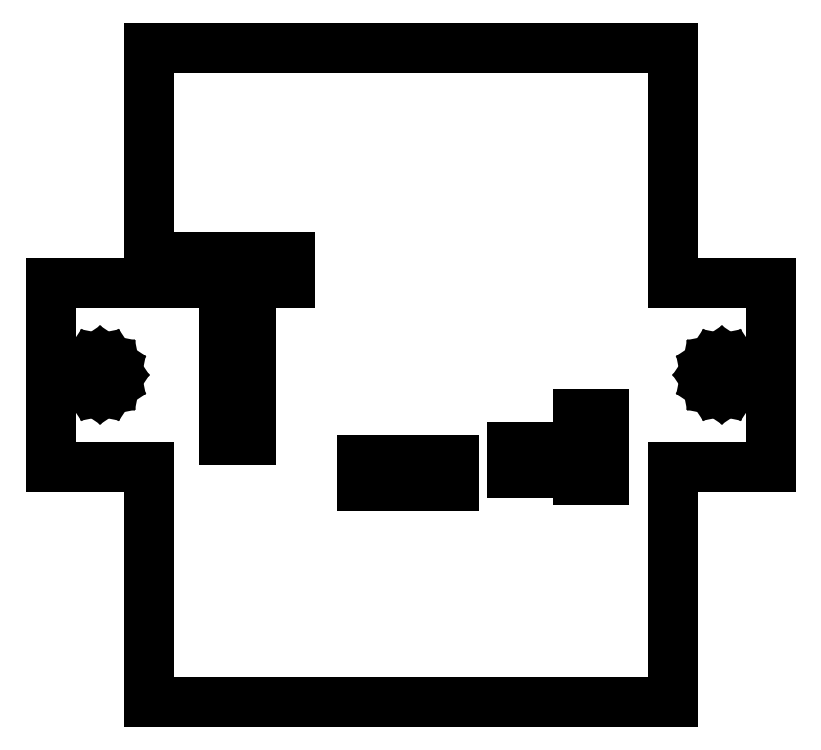
<metadata>
{"format":"dxf","ext":"dxf","renderer":"ezdxf+matplotlib","layout":"modelspace","background":"white","min_lineweight":24,"dpi":150}
</metadata>
<code>
0
SECTION
2
ENTITIES
0
LINE
8
0
10
-25
11
-24.91
20
0
21
0.478
0
LINE
8
0
10
-24.91
11
-24.63
20
0.478
21
0.884
0
LINE
8
0
10
-24.63
11
-24.23
20
0.884
21
1.155
0
LINE
8
0
10
-24.23
11
-23.75
20
1.155
21
1.25
0
LINE
8
0
10
-23.75
11
-23.27
20
1.25
21
1.155
0
LINE
8
0
10
-23.27
11
-22.87
20
1.155
21
0.884
0
LINE
8
0
10
-22.87
11
-22.59
20
0.884
21
0.478
0
LINE
8
0
10
-22.59
11
-22.5
20
0.478
21
0
0
LINE
8
0
10
-22.5
11
-22.59
20
0
21
-0.478
0
LINE
8
0
10
-22.59
11
-22.87
20
-0.478
21
-0.884
0
LINE
8
0
10
-22.87
11
-23.27
20
-0.884
21
-1.155
0
LINE
8
0
10
-23.27
11
-23.75
20
-1.155
21
-1.25
0
LINE
8
0
10
-23.75
11
-24.23
20
-1.25
21
-1.155
0
LINE
8
0
10
-24.23
11
-24.63
20
-1.155
21
-0.884
0
LINE
8
0
10
-24.63
11
-24.91
20
-0.884
21
-0.478
0
LINE
8
0
10
-24.91
11
-25
20
-0.478
21
0
0
LINE
8
0
10
-17.25
11
-17.25
20
7
21
9
0
LINE
8
0
10
-17.25
11
-9.25
20
9
21
9
0
LINE
8
0
10
-9.25
11
-9.25
20
9
21
7
0
LINE
8
0
10
-9.25
11
-17.25
20
7
21
7
0
LINE
8
0
10
-14.25
11
-14.25
20
-5
21
5
0
LINE
8
0
10
-14.25
11
-12.25
20
5
21
5
0
LINE
8
0
10
-12.25
11
-12.25
20
5
21
-5
0
LINE
8
0
10
-12.25
11
-14.25
20
-5
21
-5
0
LINE
8
0
10
-3.75
11
-3.75
20
-8.5
21
-6.5
0
LINE
8
0
10
-3.75
11
3.25
20
-6.5
21
-6.5
0
LINE
8
0
10
3.25
11
3.25
20
-6.5
21
-8.5
0
LINE
8
0
10
3.25
11
-3.75
20
-8.5
21
-8.5
0
LINE
8
0
10
7.75
11
7.75
20
-7.5
21
-5.5
0
LINE
8
0
10
7.75
11
12.75
20
-5.5
21
-5.5
0
LINE
8
0
10
12.75
11
12.75
20
-5.5
21
-3
0
LINE
8
0
10
12.75
11
14.75
20
-3
21
-3
0
LINE
8
0
10
14.75
11
14.75
20
-3
21
-8
0
LINE
8
0
10
14.75
11
12.75
20
-8
21
-8
0
LINE
8
0
10
12.75
11
12.75
20
-8
21
-7.5
0
LINE
8
0
10
12.75
11
7.75
20
-7.5
21
-7.5
0
LINE
8
0
10
-27.5
11
-27.5
20
-7
21
7
0
LINE
8
0
10
-27.5
11
-20
20
7
21
7
0
LINE
8
0
10
-20
11
-20
20
7
21
25
0
LINE
8
0
10
-20
11
20
20
25
21
25
0
LINE
8
0
10
20
11
20
20
25
21
7
0
LINE
8
0
10
20
11
27.5
20
7
21
7
0
LINE
8
0
10
27.5
11
27.5
20
7
21
-7
0
LINE
8
0
10
27.5
11
20
20
-7
21
-7
0
LINE
8
0
10
20
11
20
20
-7
21
-25
0
LINE
8
0
10
20
11
-20
20
-25
21
-25
0
LINE
8
0
10
-20
11
-20
20
-25
21
-7
0
LINE
8
0
10
-20
11
-27.5
20
-7
21
-7
0
LINE
8
0
10
22.5
11
22.59
20
0
21
0.478
0
LINE
8
0
10
22.59
11
22.87
20
0.478
21
0.884
0
LINE
8
0
10
22.87
11
23.27
20
0.884
21
1.155
0
LINE
8
0
10
23.27
11
23.75
20
1.155
21
1.25
0
LINE
8
0
10
23.75
11
24.23
20
1.25
21
1.155
0
LINE
8
0
10
24.23
11
24.63
20
1.155
21
0.884
0
LINE
8
0
10
24.63
11
24.91
20
0.884
21
0.478
0
LINE
8
0
10
24.91
11
25
20
0.478
21
0
0
LINE
8
0
10
25
11
24.91
20
0
21
-0.478
0
LINE
8
0
10
24.91
11
24.63
20
-0.478
21
-0.884
0
LINE
8
0
10
24.63
11
24.23
20
-0.884
21
-1.155
0
LINE
8
0
10
24.23
11
23.75
20
-1.155
21
-1.25
0
LINE
8
0
10
23.75
11
23.27
20
-1.25
21
-1.155
0
LINE
8
0
10
23.27
11
22.87
20
-1.155
21
-0.884
0
LINE
8
0
10
22.87
11
22.59
20
-0.884
21
-0.478
0
LINE
8
0
10
22.59
11
22.5
20
-0.478
21
0
0
ENDSEC
0
EOF

</code>
